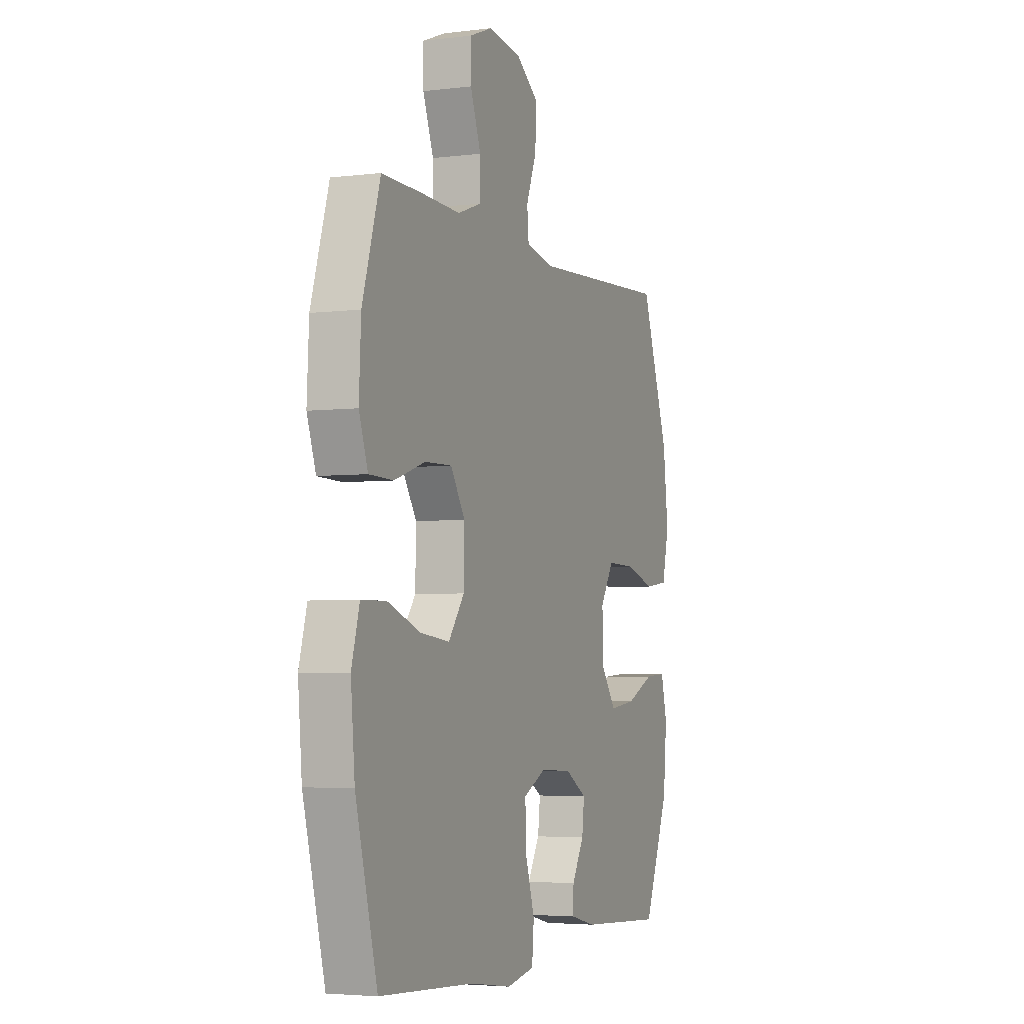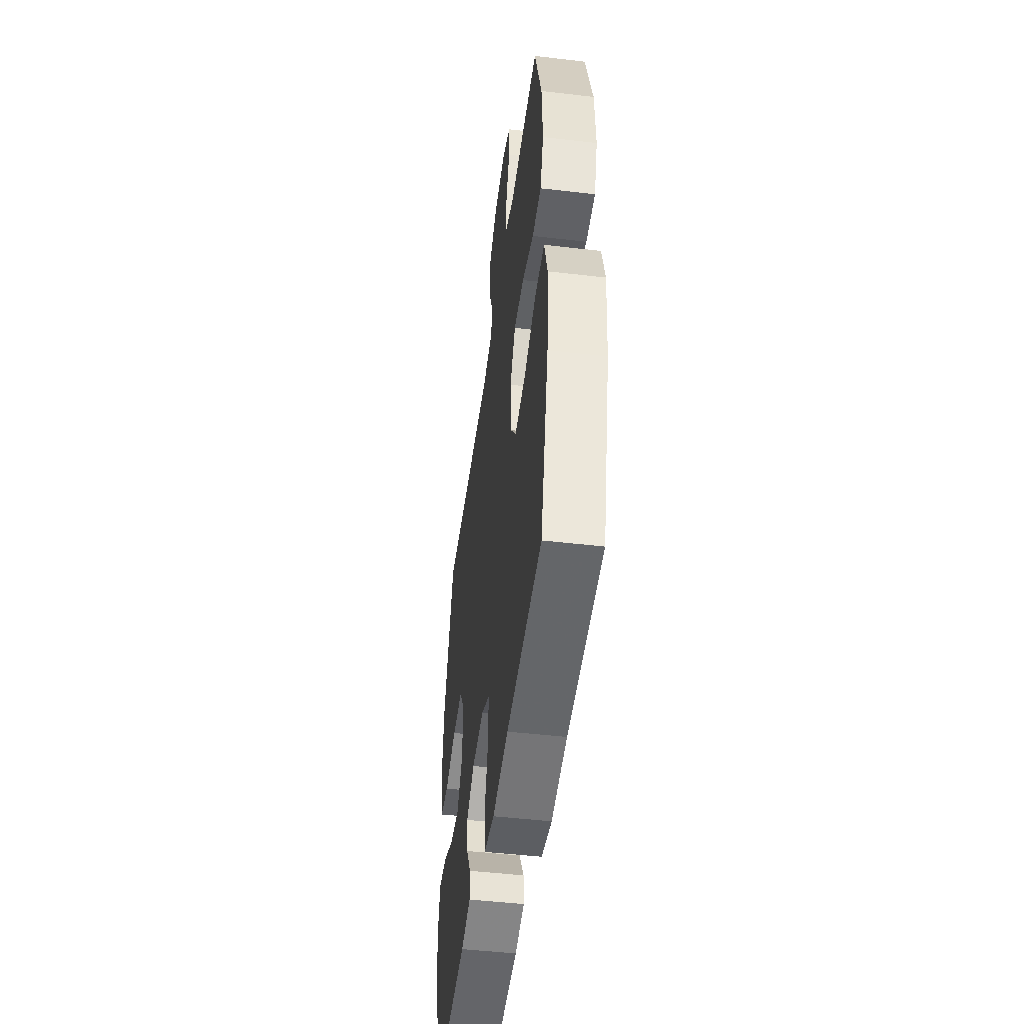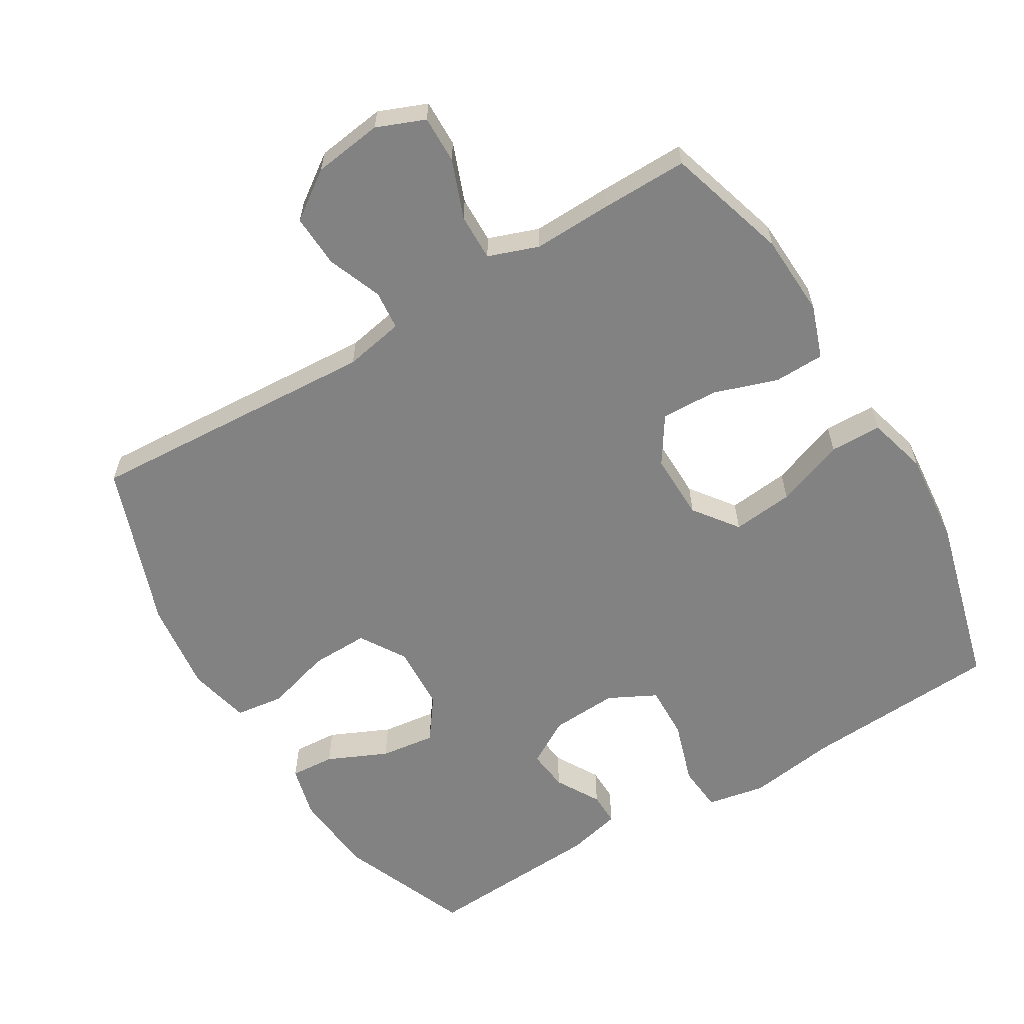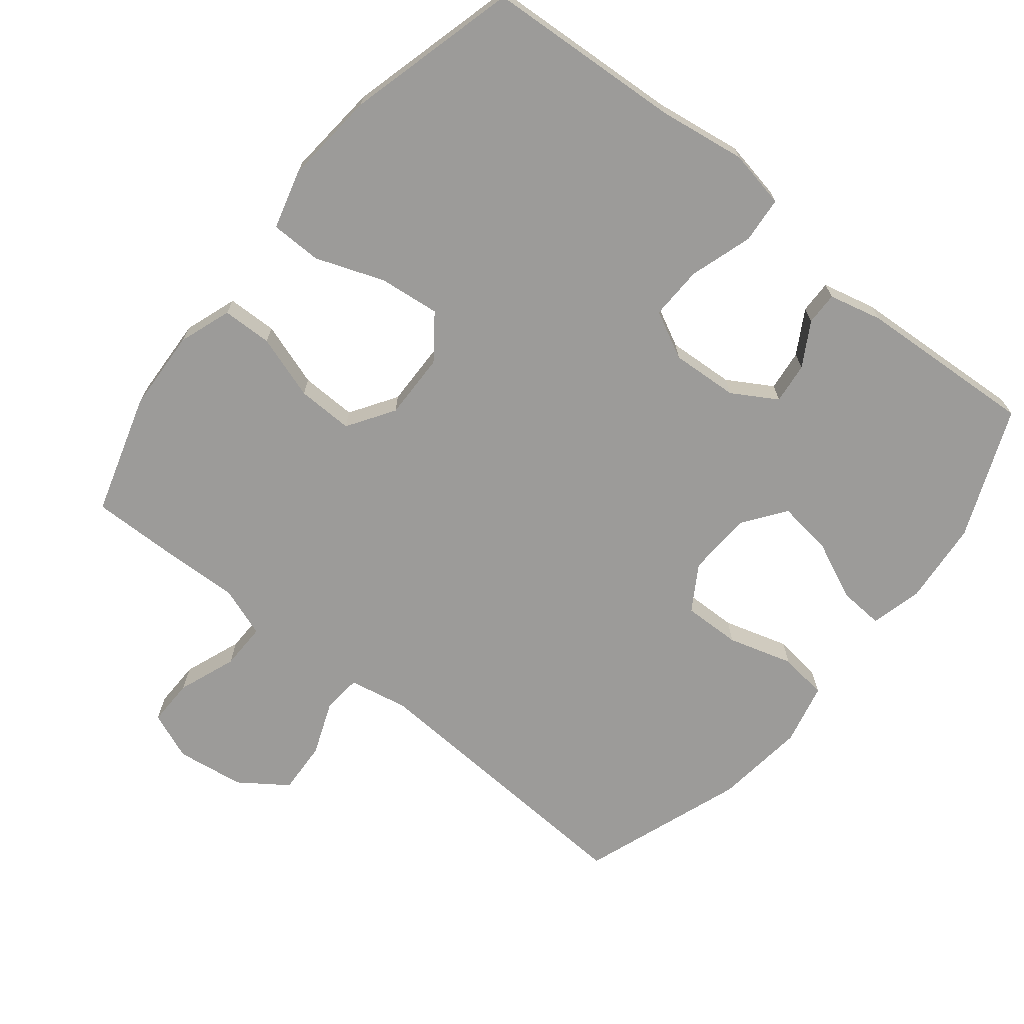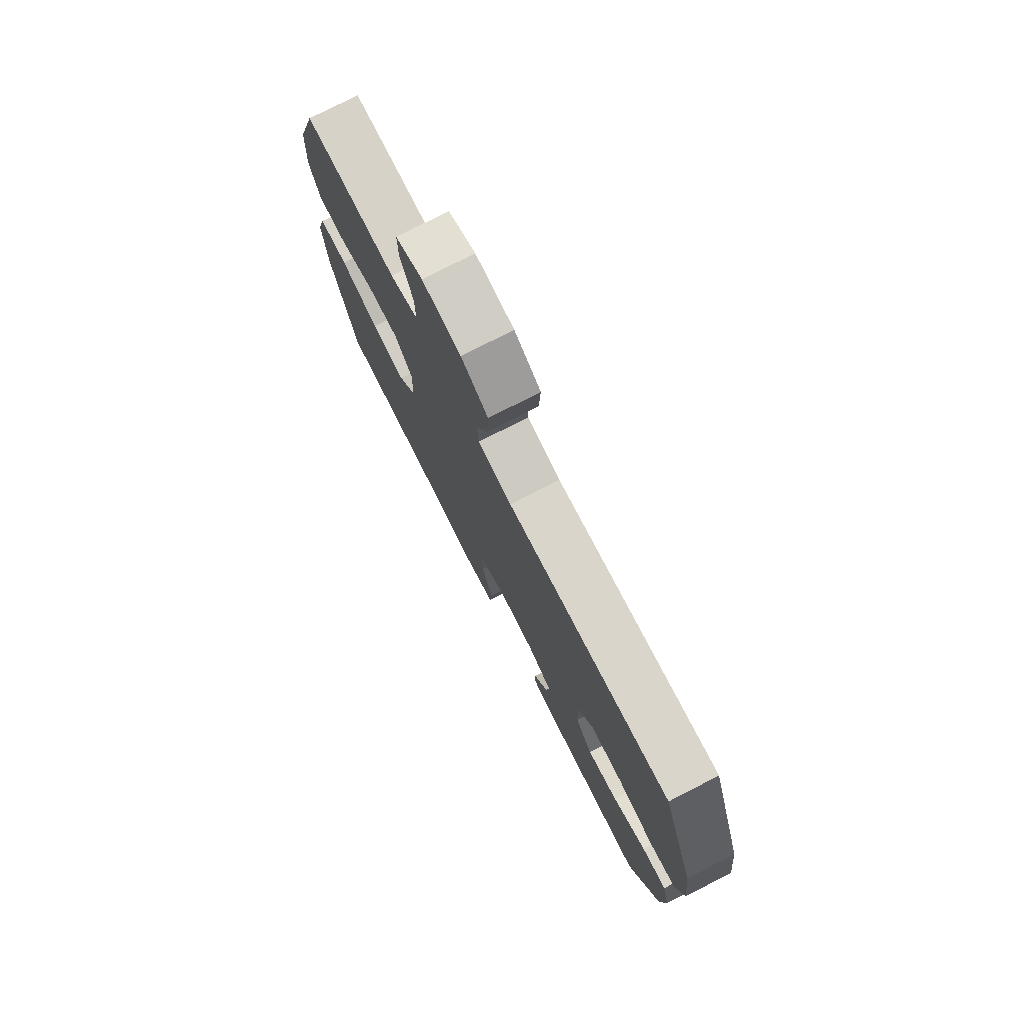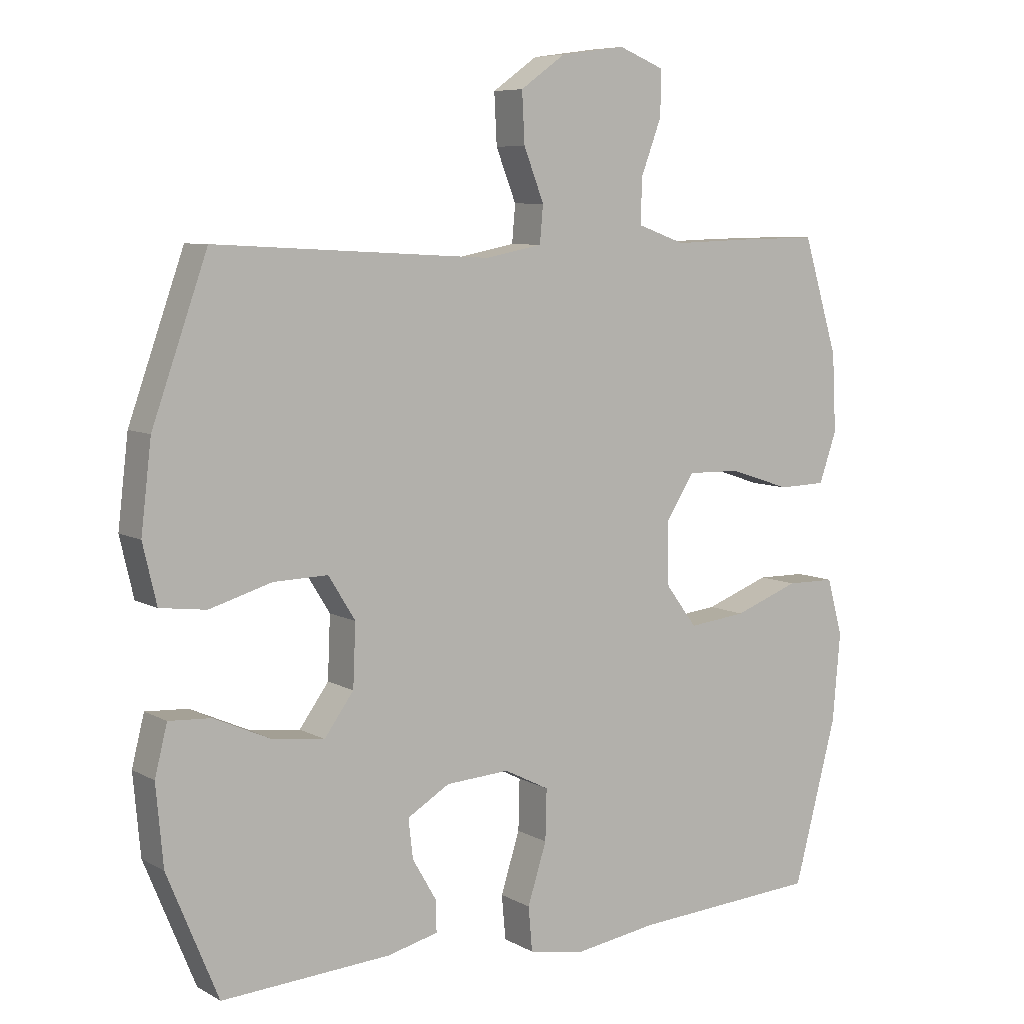
<metadata>
{"format":"obj","ext":"obj","renderer":"f3d","projection":"perspective","resolution":1024,"background":"white","views":[{"elev":-4.0,"azim":112.2,"up":"+Z"},{"elev":-48.1,"azim":82.5,"up":"+Z"},{"elev":-60.8,"azim":30.8,"up":"+Y"},{"elev":-69.7,"azim":141.2,"up":"+Y"},{"elev":77.1,"azim":-117.1,"up":"+Z"},{"elev":7.4,"azim":-33.6,"up":"+Z"}]}
</metadata>
<code>
v -0.5 0.07 0.5
v -0.075 0.07 0.477
v 0.012 0.07 0.494
v 0.017 0.07 0.551
v -0.014 0.07 0.63
v -0.018 0.07 0.707
v 0.051 0.07 0.756
v 0.151 0.07 0.77
v 0.221 0.07 0.742
v 0.22 0.07 0.673
v 0.188 0.07 0.588
v 0.187 0.07 0.52
v 0.26 0.07 0.494
v 0.375 0.07 0.498
v 0.5 0.07 0.5
v 0.554 0.07 0.323
v 0.56 0.07 0.203
v 0.533 0.07 0.126
v 0.46 0.07 0.124
v 0.366 0.07 0.155
v 0.284 0.07 0.157
v 0.24 0.07 0.089
v 0.242 0.07 -0.008
v 0.29 0.07 -0.072
v 0.379 0.07 -0.062
v 0.479 0.07 -0.025
v 0.554 0.07 -0.026
v 0.578 0.07 -0.113
v 0.566 0.07 -0.249
v 0.5 0.07 -0.5
v 0.213 0.07 -0.518
v 0.085 0.07 -0.537
v 0 0.07 -0.521
v -0.006 0.07 -0.453
v 0.023 0.07 -0.361
v 0.025 0.07 -0.283
v -0.044 0.07 -0.248
v -0.142 0.07 -0.254
v -0.207 0.07 -0.293
v -0.2 0.07 -0.353
v -0.163 0.07 -0.417
v -0.162 0.07 -0.465
v -0.24 0.07 -0.484
v -0.5 0.07 -0.5
v -0.578 0.07 -0.31
v -0.589 0.07 -0.188
v -0.57 0.07 -0.112
v -0.505 0.07 -0.116
v -0.418 0.07 -0.155
v -0.338 0.07 -0.165
v -0.293 0.07 -0.103
v -0.289 0.07 -0.008
v -0.33 0.07 0.058
v -0.414 0.07 0.056
v -0.509 0.07 0.028
v -0.58 0.07 0.037
v -0.601 0.07 0.127
v -0.585 0.07 0.261
v -0.5 0 0.5
v -0.075 0 0.477
v 0.012 0 0.494
v 0.017 0 0.551
v -0.014 0 0.63
v -0.018 0 0.707
v 0.051 0 0.756
v 0.151 0 0.77
v 0.221 0 0.742
v 0.22 0 0.673
v 0.188 0 0.588
v 0.187 0 0.52
v 0.26 0 0.494
v 0.375 0 0.498
v 0.5 0 0.5
v 0.554 0 0.323
v 0.56 0 0.203
v 0.533 0 0.126
v 0.46 0 0.124
v 0.366 0 0.155
v 0.284 0 0.157
v 0.24 0 0.089
v 0.242 0 -0.008
v 0.29 0 -0.072
v 0.379 0 -0.062
v 0.479 0 -0.025
v 0.554 0 -0.026
v 0.578 0 -0.113
v 0.566 0 -0.249
v 0.5 0 -0.5
v 0.213 0 -0.518
v 0.085 0 -0.537
v 0 0 -0.521
v -0.006 0 -0.453
v 0.023 0 -0.361
v 0.025 0 -0.283
v -0.044 0 -0.248
v -0.142 0 -0.254
v -0.207 0 -0.293
v -0.2 0 -0.353
v -0.163 0 -0.417
v -0.162 0 -0.465
v -0.24 0 -0.484
v -0.5 0 -0.5
v -0.578 0 -0.31
v -0.589 0 -0.188
v -0.57 0 -0.112
v -0.505 0 -0.116
v -0.418 0 -0.155
v -0.338 0 -0.165
v -0.293 0 -0.103
v -0.289 0 -0.008
v -0.33 0 0.058
v -0.414 0 0.056
v -0.509 0 0.028
v -0.58 0 0.037
v -0.601 0 0.127
v -0.585 0 0.261
f 57 58 1 2
f 54 55 56 57
f 53 54 57 2
f 52 53 2 3
f 51 52 3
f 46 47 48 49
f 46 49 50
f 45 46 50
f 44 45 50
f 43 44 50 51
f 40 41 42 43
f 39 40 43 51
f 32 33 34 35
f 31 32 35 36
f 30 31 36
f 29 30 36 37
f 25 26 27 28
f 24 25 28 29
f 17 18 19 20
f 17 20 21
f 16 17 21
f 13 14 15 16
f 12 13 16 21
f 8 9 10 11
f 8 11 12
f 7 8 12
f 4 5 6 7
f 3 4 7 12
f 38 39 51 3
f 24 29 37
f 23 24 37 38
f 22 23 38 3
f 3 12 21 22
f 60 59 116 115
f 115 114 113 112
f 60 115 112 111
f 61 60 111 110
f 61 110 109
f 107 106 105 104
f 108 107 104
f 108 104 103
f 108 103 102
f 109 108 102 101
f 101 100 99 98
f 109 101 98 97
f 93 92 91 90
f 94 93 90 89
f 94 89 88
f 95 94 88 87
f 86 85 84 83
f 87 86 83 82
f 78 77 76 75
f 79 78 75
f 79 75 74
f 74 73 72 71
f 79 74 71 70
f 69 68 67 66
f 70 69 66
f 70 66 65
f 65 64 63 62
f 70 65 62 61
f 61 109 97 96
f 95 87 82
f 96 95 82 81
f 61 96 81 80
f 80 79 70 61
f 1 59 60 2
f 2 60 61 3
f 3 61 62 4
f 4 62 63 5
f 5 63 64 6
f 6 64 65 7
f 7 65 66 8
f 8 66 67 9
f 9 67 68 10
f 10 68 69 11
f 11 69 70 12
f 12 70 71 13
f 13 71 72 14
f 14 72 73 15
f 15 73 74 16
f 16 74 75 17
f 17 75 76 18
f 18 76 77 19
f 19 77 78 20
f 20 78 79 21
f 21 79 80 22
f 22 80 81 23
f 23 81 82 24
f 24 82 83 25
f 25 83 84 26
f 26 84 85 27
f 27 85 86 28
f 28 86 87 29
f 29 87 88 30
f 30 88 89 31
f 31 89 90 32
f 32 90 91 33
f 33 91 92 34
f 34 92 93 35
f 35 93 94 36
f 36 94 95 37
f 37 95 96 38
f 38 96 97 39
f 39 97 98 40
f 40 98 99 41
f 41 99 100 42
f 42 100 101 43
f 43 101 102 44
f 44 102 103 45
f 45 103 104 46
f 46 104 105 47
f 47 105 106 48
f 48 106 107 49
f 49 107 108 50
f 50 108 109 51
f 51 109 110 52
f 52 110 111 53
f 53 111 112 54
f 54 112 113 55
f 55 113 114 56
f 56 114 115 57
f 57 115 116 58
f 58 116 59 1

</code>
